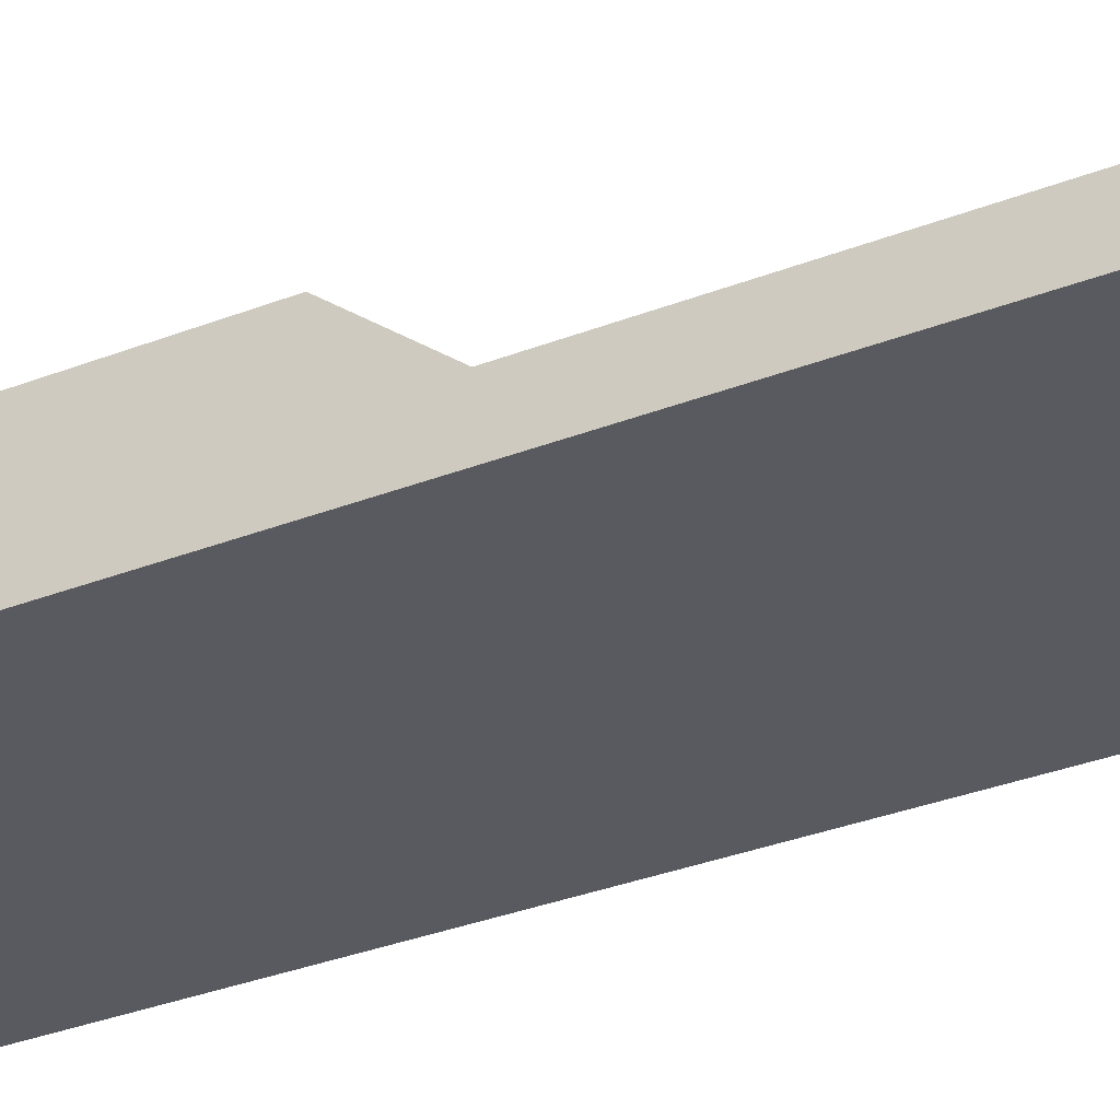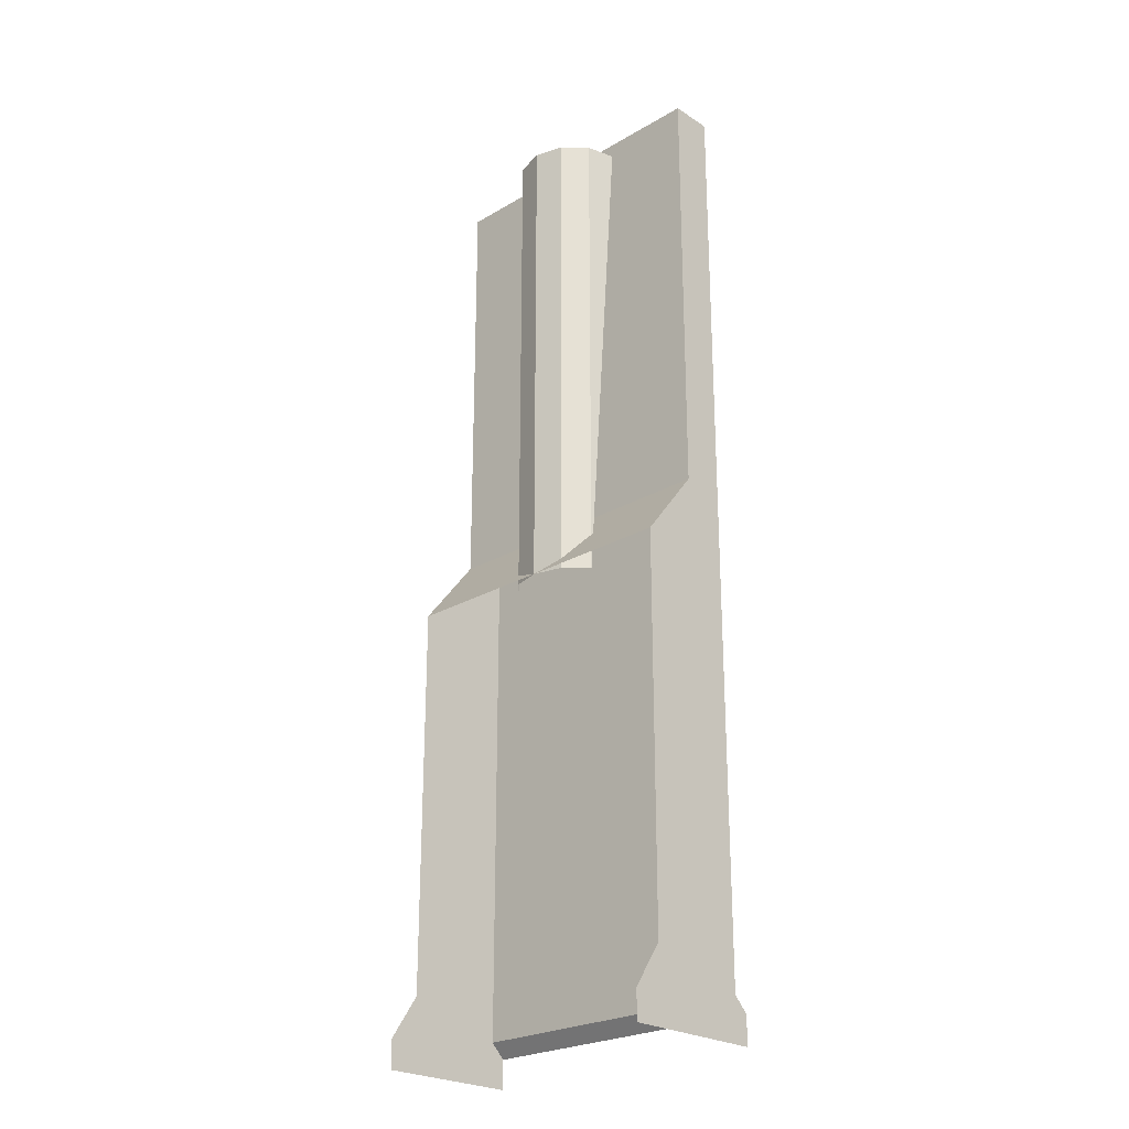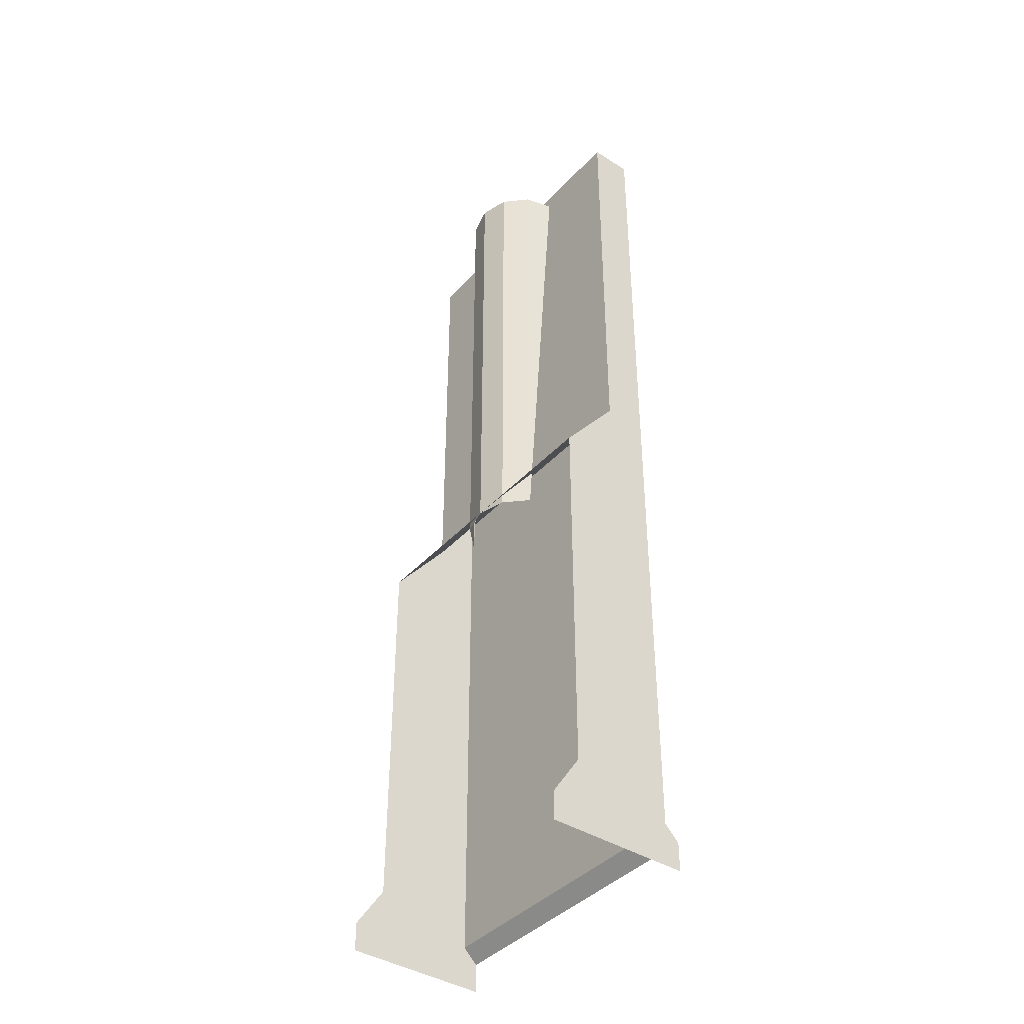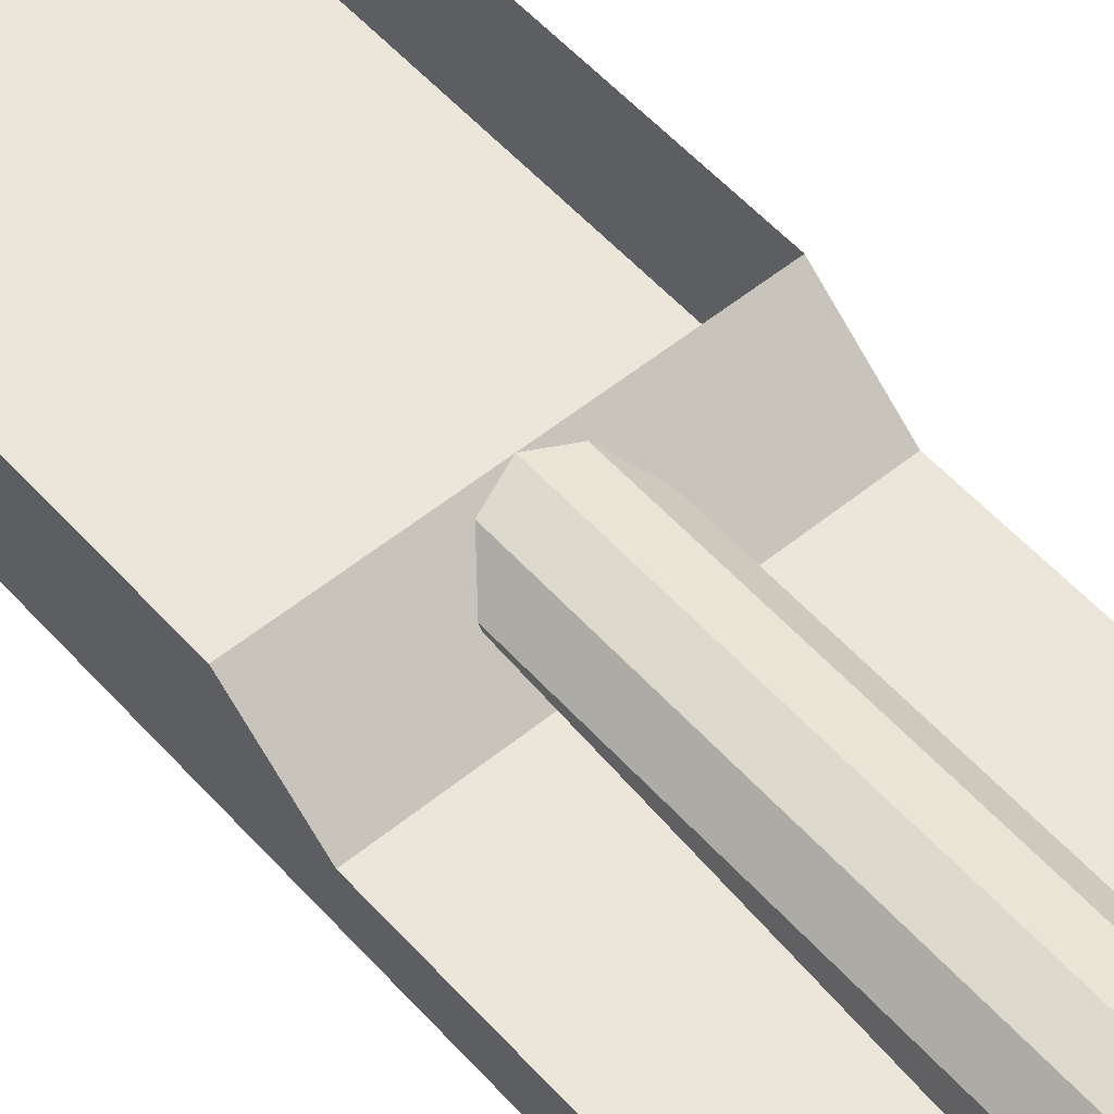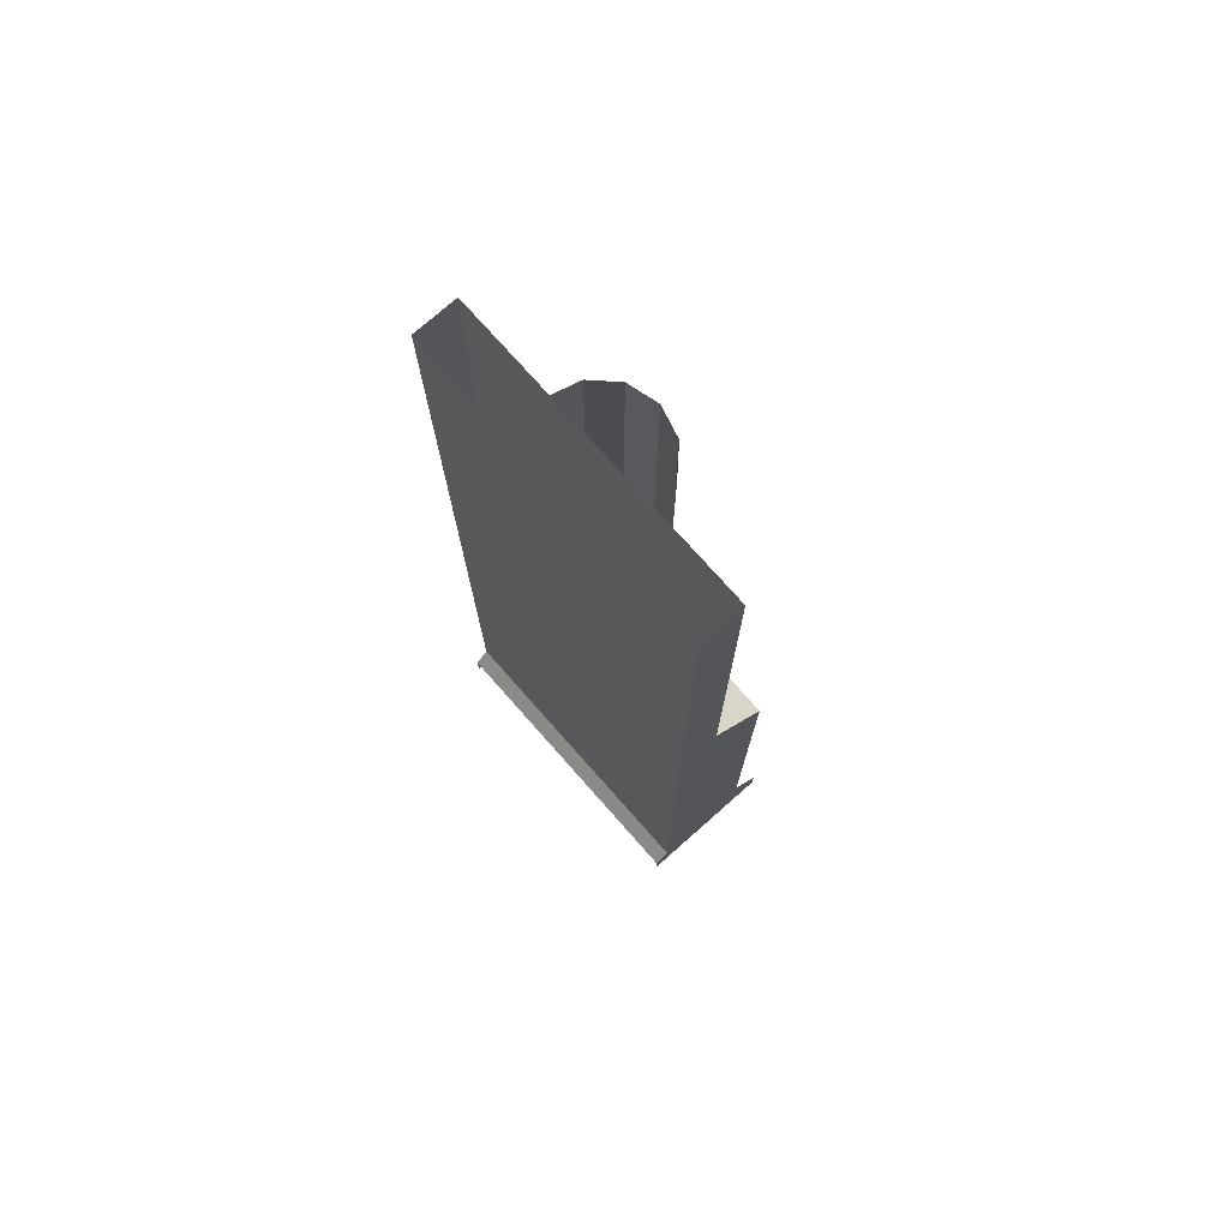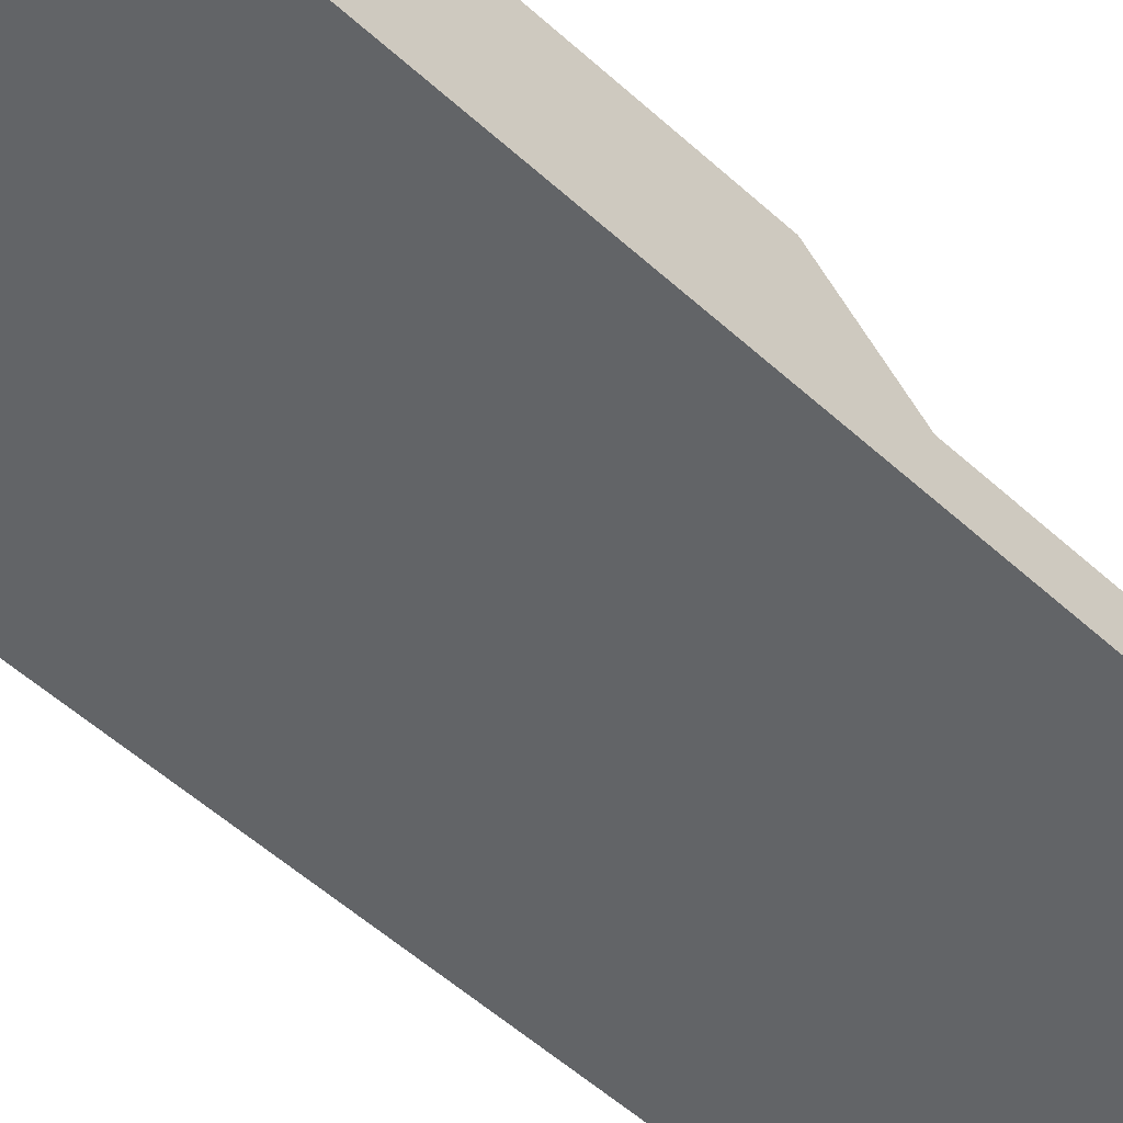
<metadata>
{"format":"obj","ext":"obj","renderer":"f3d","projection":"perspective","resolution":1024,"background":"white","views":[{"elev":-31.9,"azim":-61.0,"up":"+Y"},{"elev":-24.7,"azim":-136.3,"up":"+Z"},{"elev":-40.6,"azim":-127.9,"up":"+Z"},{"elev":54.4,"azim":-40.8,"up":"+Y"},{"elev":75.1,"azim":48.5,"up":"+Z"},{"elev":-51.1,"azim":-135.1,"up":"+Y"}]}
</metadata>
<code>
o LM_Journey_L87_sw04
v 16.8 -6.4 -50.79
v 16.8 8 -52.39
v 16.8 8 -55.59
v 16.8 -6.4 -50.79
v 16.8 4.8 -47.59
v 16.8 8 -52.39
v 16.8 -6.4 -50.79
v 16.8 8 -55.59
v 16.8 -8 -55.59
v -16.8 -6.4 -50.79
v -16.8 8 -55.59
v -16.8 8 -52.39
v -16.8 -6.4 -50.79
v -16.8 8 -52.39
v -16.8 4.8 -47.59
v -16.8 -6.4 -50.79
v -16.8 -8 -55.59
v -16.8 8 -55.59
v 16.8 -8 -55.59
v 16.8 -8 -52.39
v 16.8 -6.4 -50.79
v 16.8 -6.4 -50.79
v 16.8 4.8 -4.392
v 16.8 4.8 -47.59
v 16.8 -8 -52.39
v -16.8 -8 -52.39
v 16.8 -6.4 -50.79
v -16.8 -8 -52.39
v -16.8 -6.4 -50.79
v 16.8 -6.4 -50.79
v -16.8 -6.4 -50.79
v -16.8 -8 -52.39
v -16.8 -8 -55.59
v -16.8 -6.4 -50.79
v -16.8 4.8 -47.59
v -16.8 4.8 -4.392
v 16.8 -6.4 -50.79
v 16.8 -1.6 3.608
v 16.8 4.8 -4.392
v -16.8 -6.4 -50.79
v -16.8 4.8 -4.392
v -16.8 -1.6 3.608
v 16.8 4.8 -4.392
v 16.8 -1.6 3.608
v -16.8 4.8 -4.392
v 16.8 -6.4 -50.79
v -16.8 -6.4 -50.79
v -16.8 -6.4 52.27
v 16.8 -1.6 3.608
v -16.8 -1.6 3.608
v -16.8 4.8 -4.392
v 3.2 3.943 -4.392
v 3.2 3.943 50.67
v 0 4.8 -4.392
v 16.8 -1.6 3.608
v 16.8 -6.4 -50.79
v 16.8 -6.4 52.27
v 0 4.8 -4.392
v 0 4.8 50.67
v -3.2 3.943 -4.392
v 5.542 1.6 -4.392
v 5.542 1.6 50.67
v 3.2 3.943 -4.392
v -3.2 3.943 -4.392
v -3.2 3.943 50.67
v -5.543 1.6 -4.392
v -16.8 -1.6 3.608
v -16.8 -6.4 52.27
v -16.8 -6.4 -50.79
v -16.8 -1.6 3.608
v 16.8 -1.6 3.608
v 16.8 -1.6 52.27
v 3.2 3.943 50.67
v 0 4.8 50.67
v 0 4.8 -4.392
v 0 4.8 50.67
v -3.2 3.943 50.67
v -3.2 3.943 -4.392
v 5.542 1.6 50.67
v 3.2 3.943 50.67
v 3.2 3.943 -4.392
v 16.8 -6.4 52.27
v -3.2 3.943 50.67
v -5.543 1.6 50.67
v -5.543 1.6 -4.392
v 5.542 1.6 50.67
v 5.542 1.6 -4.392
v 6.4 -1.6 50.67
v -5.543 1.6 -4.392
v -5.543 1.6 50.67
v -6.4 -1.6 50.67
v 16.8 -1.6 3.608
v 16.8 -6.4 52.27
v 16.8 -1.6 52.27
v -16.8 -1.6 52.27
v -16.8 -1.6 3.608
v -16.8 -1.6 52.27
v -16.8 -6.4 52.27
f 3 2 1
f 6 5 4
f 9 8 7
f 12 11 10
f 15 14 13
f 18 17 16
f 21 20 19
f 24 23 22
f 27 26 25
f 30 29 28
f 33 32 31
f 36 35 34
f 39 38 37
f 42 41 40
f 45 44 43
f 48 47 46
f 51 50 49
f 54 53 52
f 57 56 55
f 60 59 58
f 63 62 61
f 66 65 64
f 69 68 67
f 72 71 70
f 75 74 73
f 78 77 76
f 81 80 79
f 48 46 82
f 85 84 83
f 88 87 86
f 91 90 89
f 94 93 92
f 72 70 95
f 98 97 96

</code>
